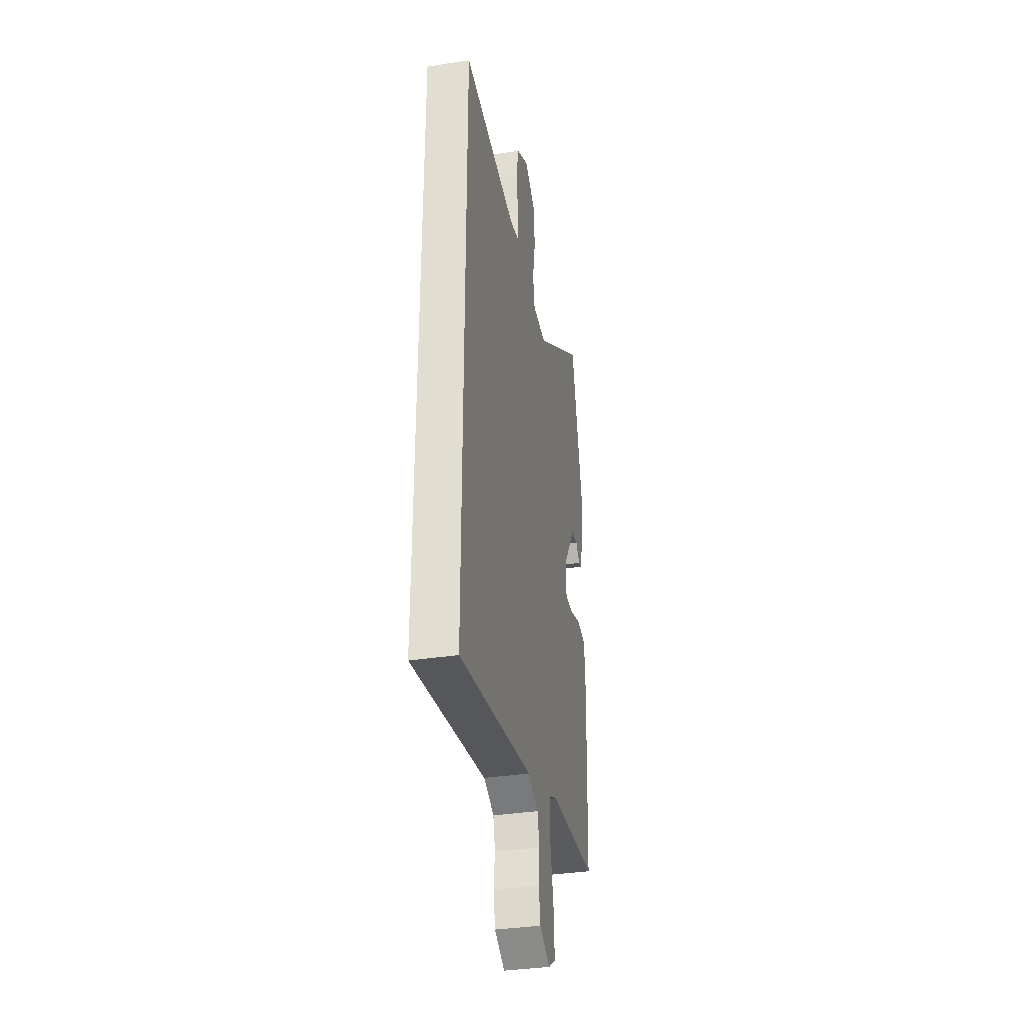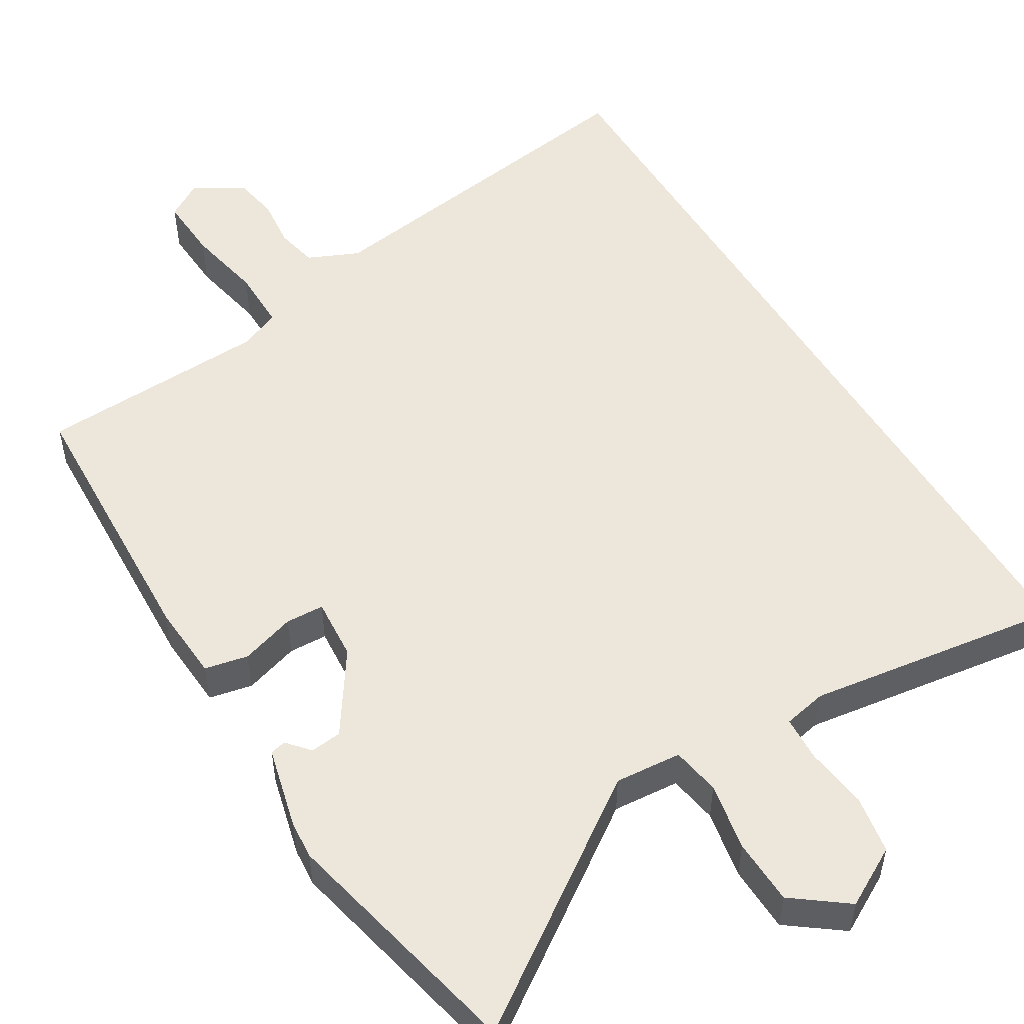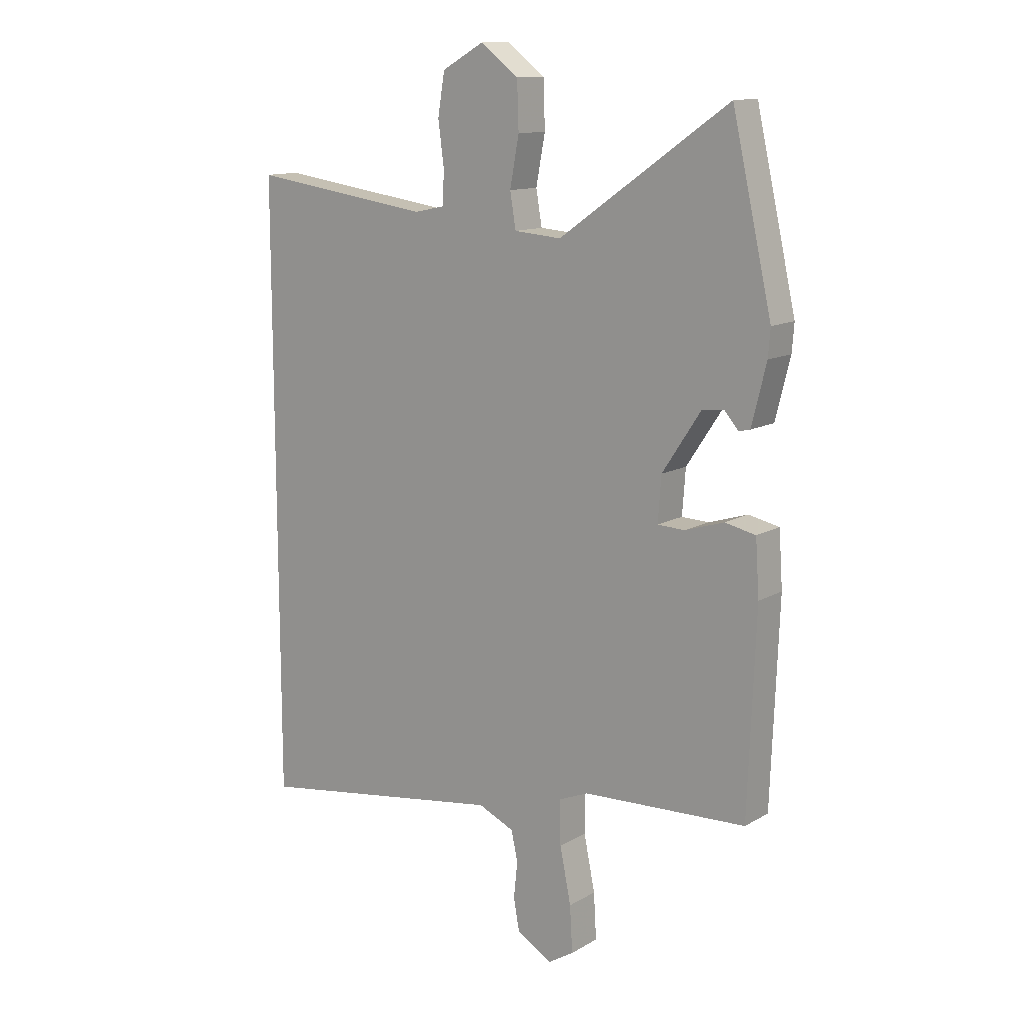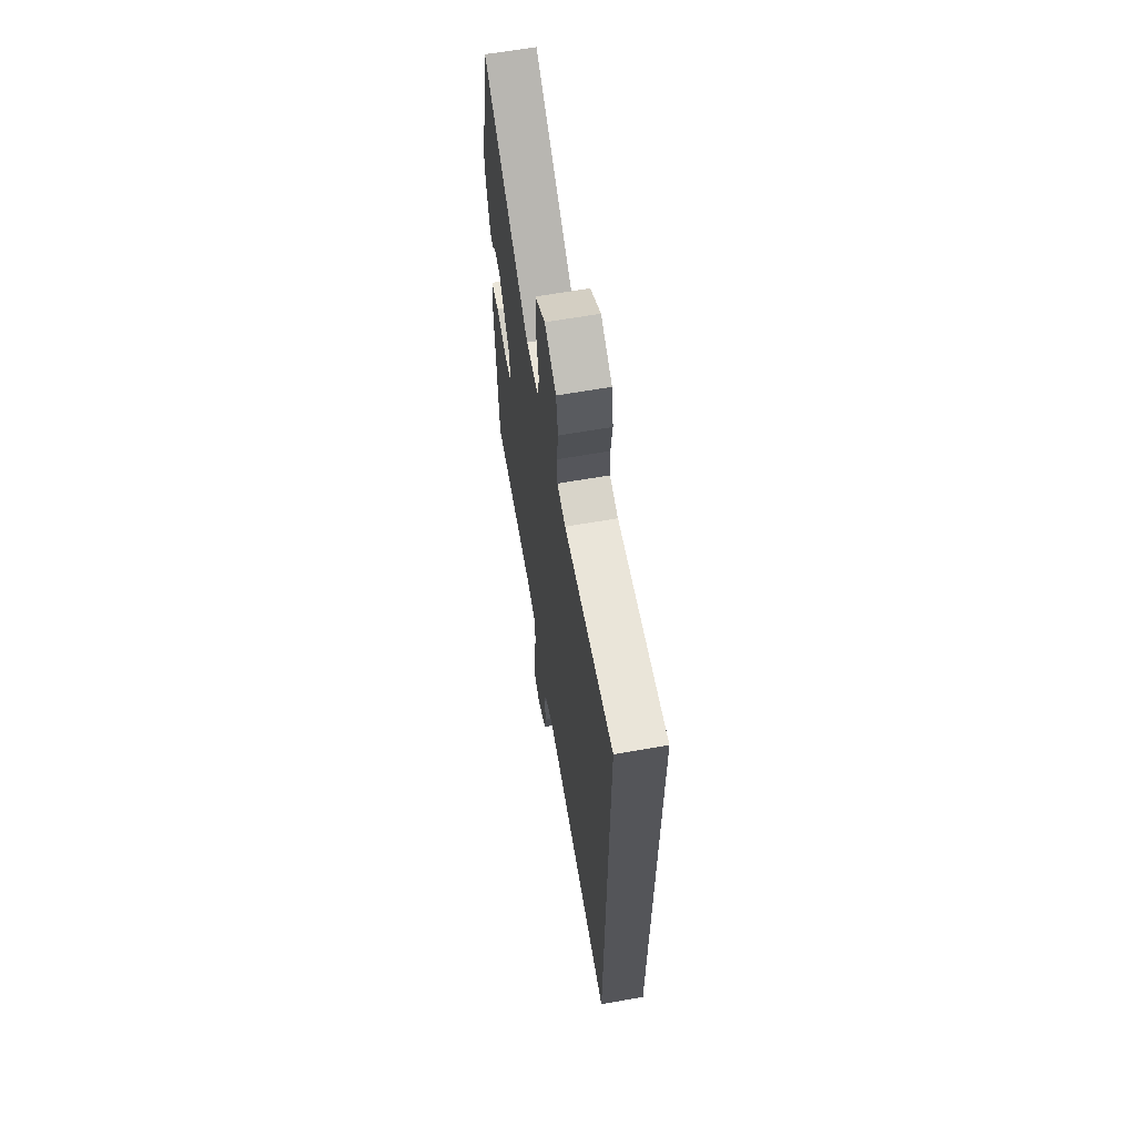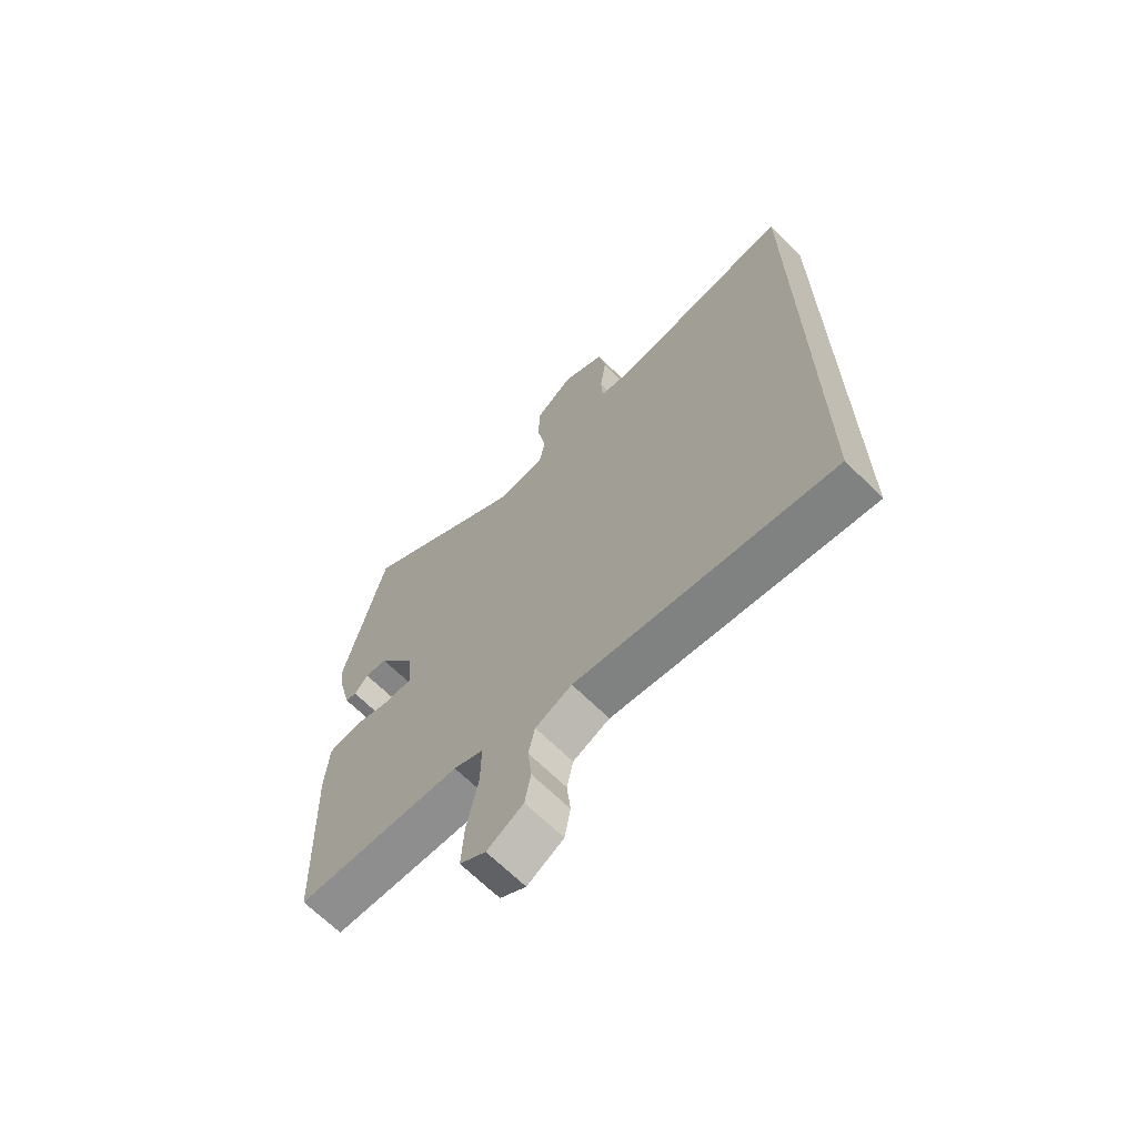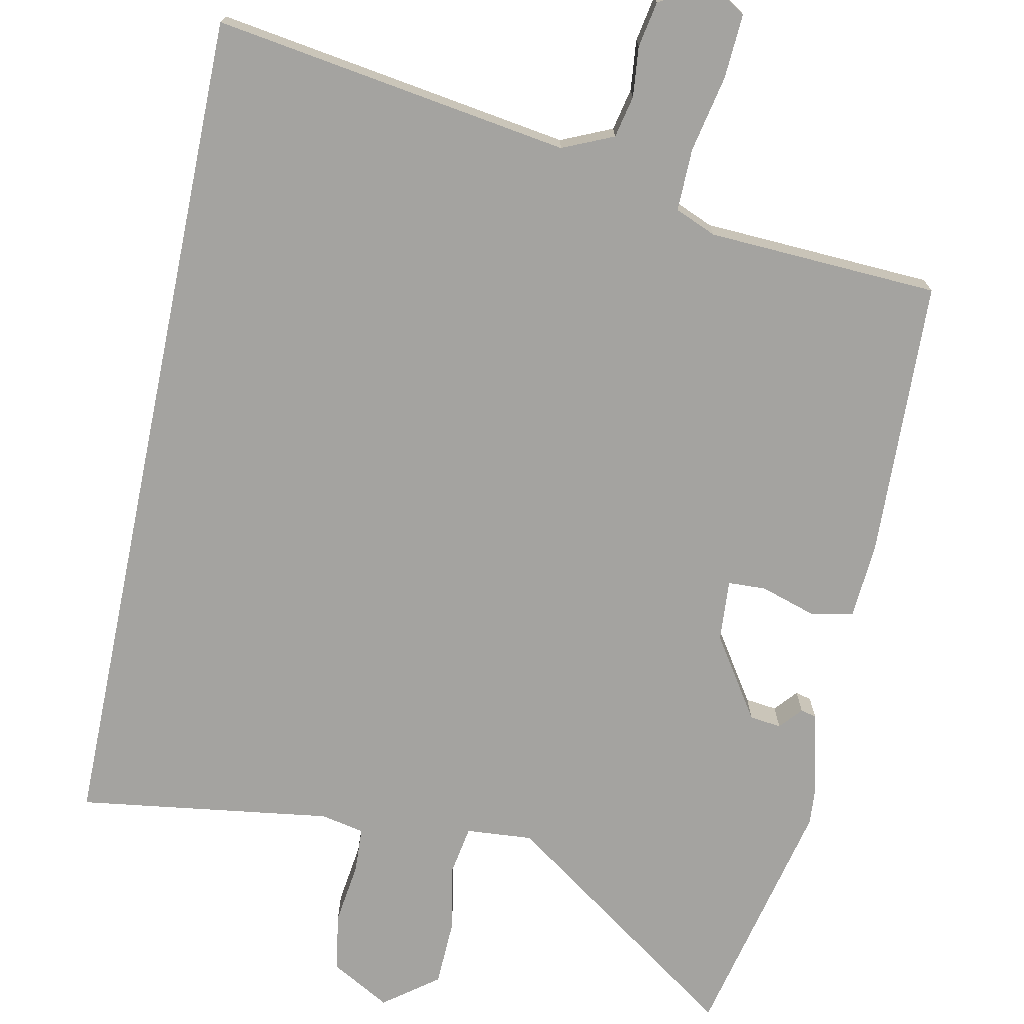
<metadata>
{"format":"obj","ext":"obj","renderer":"f3d","projection":"perspective","resolution":1024,"background":"white","views":[{"elev":-35.2,"azim":101.7,"up":"+Z"},{"elev":52.1,"azim":-31.0,"up":"+Y"},{"elev":12.7,"azim":-142.2,"up":"+Z"},{"elev":64.3,"azim":80.0,"up":"+Z"},{"elev":-67.3,"azim":45.3,"up":"+Z"},{"elev":-73.0,"azim":168.3,"up":"+Y"}]}
</metadata>
<code>
v -0.512 0.07 -0.453
v -0.526 0.07 -0.081
v -0.519 0.07 0.022
v -0.461 0.07 0.034
v -0.388 0.07 0.011
v -0.337 0.07 0.013
v -0.343 0.07 0.096
v -0.415 0.07 0.205
v -0.457 0.07 0.21
v -0.483 0.07 0.18
v -0.504 0.07 0.185
v -0.531 0.07 0.295
v -0.535 0.07 0.346
v -0.46 0.07 0.677
v -0.141 0.07 0.454
v -0.052 0.07 0.461
v -0.041 0.07 0.526
v -0.058 0.07 0.617
v -0.055 0.07 0.705
v 0.017 0.07 0.759
v 0.096 0.07 0.715
v 0.109 0.07 0.637
v 0.098 0.07 0.554
v 0.101 0.07 0.493
v 0.159 0.07 0.481
v 0.5 0.07 0.529
v 0.5 0.07 -0.613
v 0.024 0.07 -0.541
v -0.044 0.07 -0.571
v -0.056 0.07 -0.627
v -0.049 0.07 -0.694
v -0.06 0.07 -0.755
v -0.127 0.07 -0.793
v -0.175 0.07 -0.763
v -0.17 0.07 -0.677
v -0.149 0.07 -0.574
v -0.148 0.07 -0.491
v -0.203 0.07 -0.468
v -0.512 0 -0.453
v -0.526 0 -0.081
v -0.519 0 0.022
v -0.461 0 0.034
v -0.388 0 0.011
v -0.337 0 0.013
v -0.343 0 0.096
v -0.415 0 0.205
v -0.457 0 0.21
v -0.483 0 0.18
v -0.504 0 0.185
v -0.531 0 0.295
v -0.535 0 0.346
v -0.46 0 0.677
v -0.141 0 0.454
v -0.052 0 0.461
v -0.041 0 0.526
v -0.058 0 0.617
v -0.055 0 0.705
v 0.017 0 0.759
v 0.096 0 0.715
v 0.109 0 0.637
v 0.098 0 0.554
v 0.101 0 0.493
v 0.159 0 0.481
v 0.5 0 0.529
v 0.5 0 -0.613
v 0.024 0 -0.541
v -0.044 0 -0.571
v -0.056 0 -0.627
v -0.049 0 -0.694
v -0.06 0 -0.755
v -0.127 0 -0.793
v -0.175 0 -0.763
v -0.17 0 -0.677
v -0.149 0 -0.574
v -0.148 0 -0.491
v -0.203 0 -0.468
f 33 34 35 36
f 33 36 37
f 30 31 32 33
f 29 30 33 37
f 28 29 37
f 25 26 27 28
f 24 25 28 37
f 23 24 37 38
f 17 18 19 20
f 16 17 20 21
f 12 13 14 15
f 12 15 16
f 9 10 11 12
f 8 9 12 16
f 7 8 16
f 6 7 16
f 2 3 4 5
f 2 5 6
f 1 2 6
f 38 1 6 16
f 22 23 38
f 16 21 22 38
f 74 73 72 71
f 75 74 71
f 71 70 69 68
f 75 71 68 67
f 75 67 66
f 66 65 64 63
f 75 66 63 62
f 76 75 62 61
f 58 57 56 55
f 59 58 55 54
f 53 52 51 50
f 54 53 50
f 50 49 48 47
f 54 50 47 46
f 54 46 45
f 54 45 44
f 43 42 41 40
f 44 43 40
f 44 40 39
f 54 44 39 76
f 76 61 60
f 76 60 59 54
f 1 39 40 2
f 2 40 41 3
f 3 41 42 4
f 4 42 43 5
f 5 43 44 6
f 6 44 45 7
f 7 45 46 8
f 8 46 47 9
f 9 47 48 10
f 10 48 49 11
f 11 49 50 12
f 12 50 51 13
f 13 51 52 14
f 14 52 53 15
f 15 53 54 16
f 16 54 55 17
f 17 55 56 18
f 18 56 57 19
f 19 57 58 20
f 20 58 59 21
f 21 59 60 22
f 22 60 61 23
f 23 61 62 24
f 24 62 63 25
f 25 63 64 26
f 26 64 65 27
f 27 65 66 28
f 28 66 67 29
f 29 67 68 30
f 30 68 69 31
f 31 69 70 32
f 32 70 71 33
f 33 71 72 34
f 34 72 73 35
f 35 73 74 36
f 36 74 75 37
f 37 75 76 38
f 38 76 39 1

</code>
